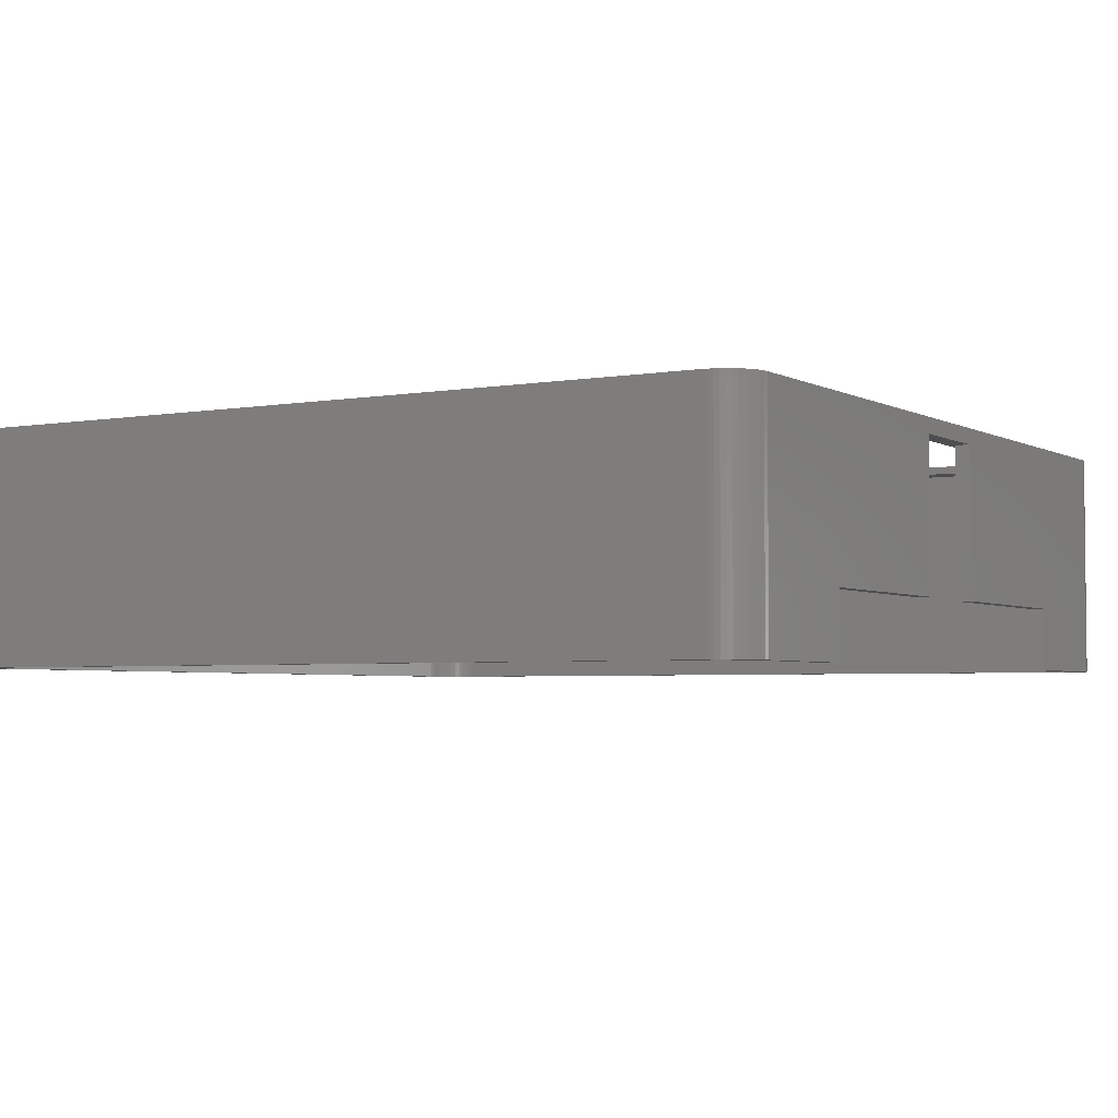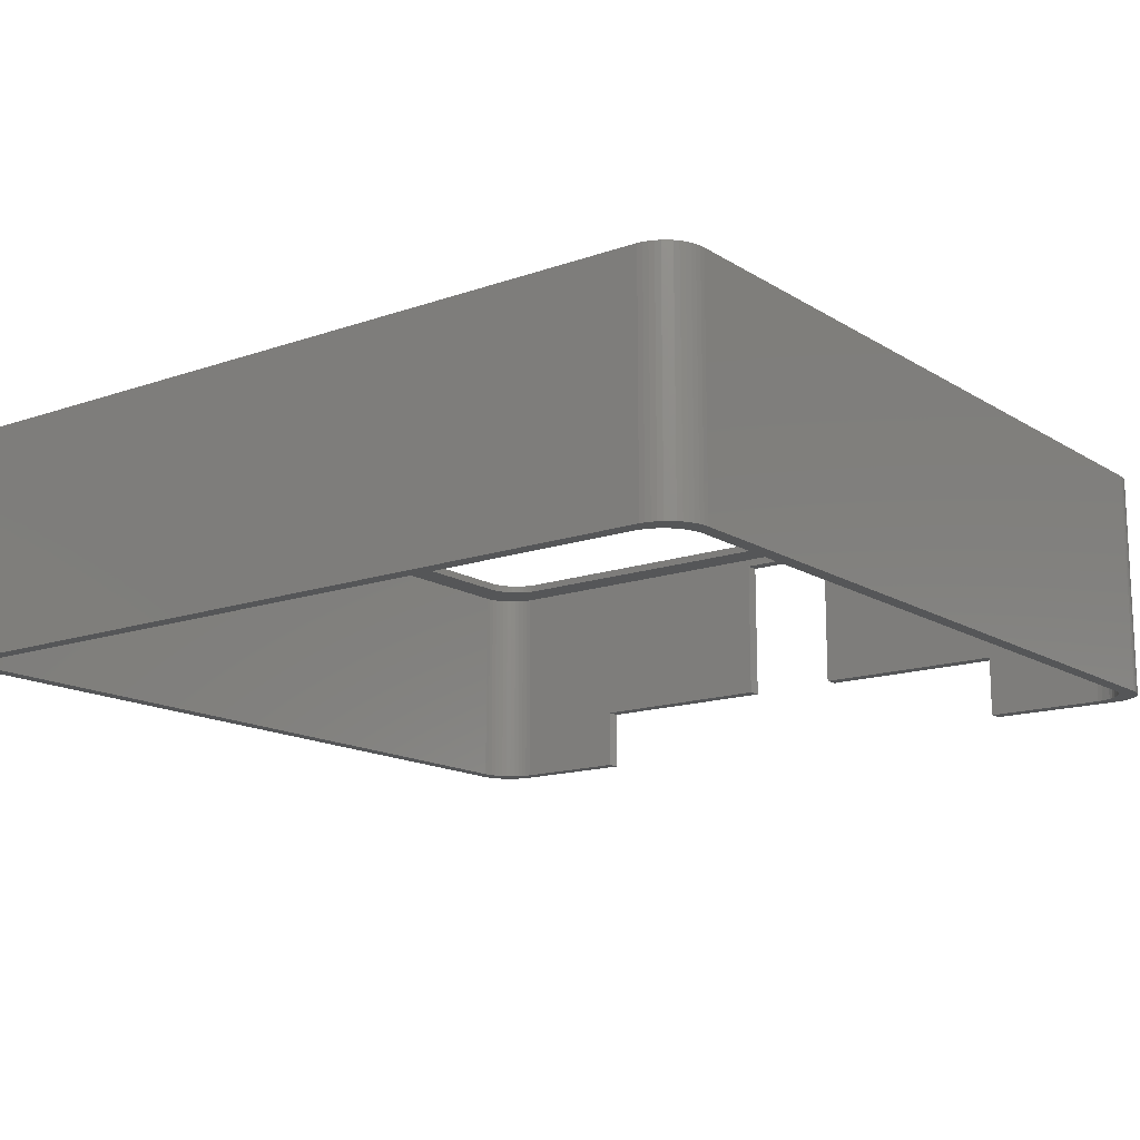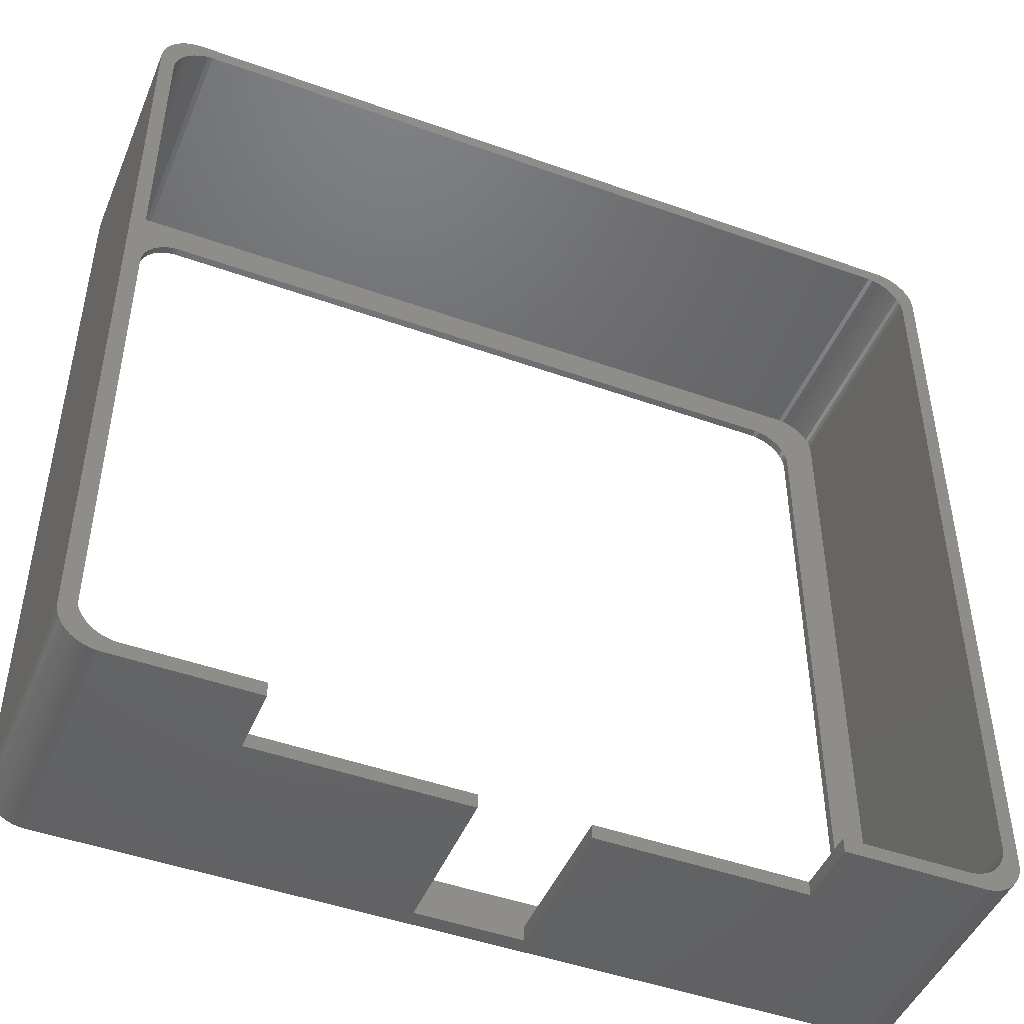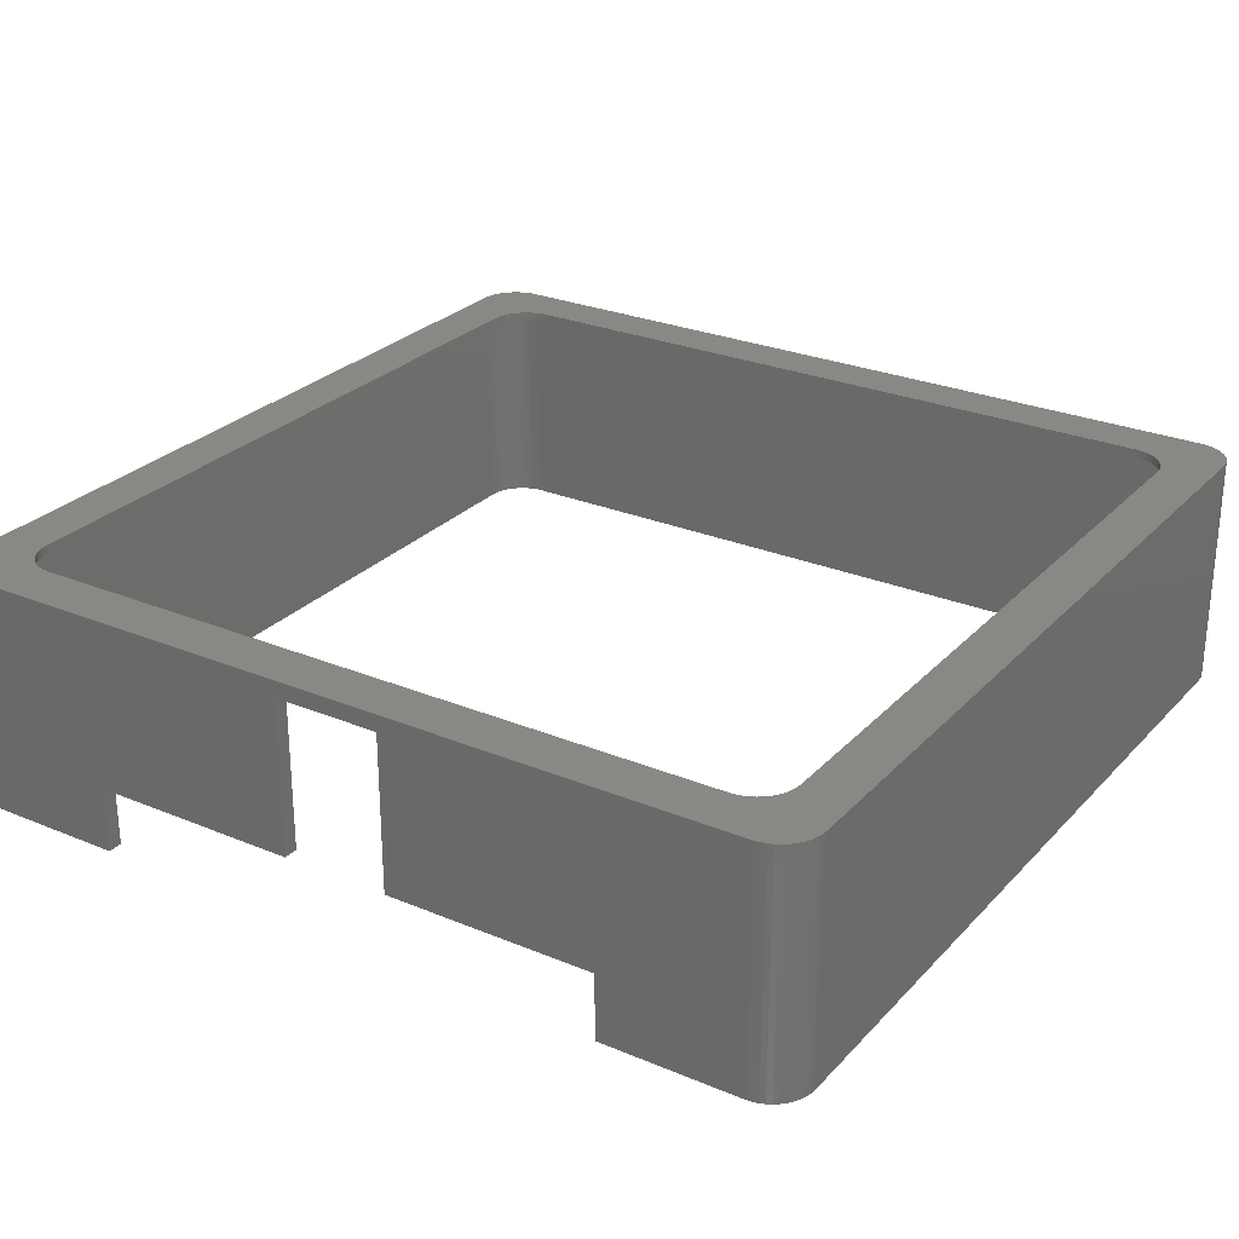
<metadata>
{"format":"stl","ext":"stl","renderer":"f3d","projection":"perspective","resolution":1024,"background":"white","views":[{"elev":-3.6,"azim":-59.0,"up":"+Z"},{"elev":-14.7,"azim":-142.8,"up":"+Z"},{"elev":-47.0,"azim":157.9,"up":"+Y"},{"elev":27.0,"azim":32.9,"up":"+Z"}]}
</metadata>
<code>
# stl→obj: 328 verts, 656 faces
v 1.144e-06 5 28
v 1.144e-06 99.65 0
v 1.144e-06 99.65 28
v 1.144e-06 5 0
v 99.5 6.261 28
v 104.7 5 28
v 104.6 4.373 28
v 100.5 9.2 28
v 104.7 99.65 28
v 104.5 3.757 28
v 100.5 95.45 28
v 104.3 3.159 28
v 100.4 96.08 28
v 99.09 5.777 28
v 104 2.591 28
v 100.3 96.69 28
v 103.7 2.061 28
v 100.1 97.29 28
v 103.3 1.577 28
v 99.83 97.86 28
v 102.8 1.147 28
v 99.5 98.39 28
v 98.64 5.347 28
v 102.3 0.7784 28
v 104.6 100.3 28
v 101.8 0.4759 28
v 104.5 100.9 28
v 101.2 0.2447 28
v 104.3 101.5 28
v 100.6 0.08857 28
v 99.09 98.87 28
v 104 102.1 28
v 100.4 8.573 28
v 100.3 7.957 28
v 100.1 7.359 28
v 98.13 4.978 28
v 99.96 0.009868 28
v 99.83 6.791 28
v 97.58 4.676 28
v 97 4.445 28
v 96.39 4.289 28
v 95.76 4.21 28
v 8.886 4.21 28
v 4.686 0.009868 28
v 8.263 4.289 28
v 7.655 4.445 28
v 7.071 4.676 28
v 6.521 4.978 28
v 4.063 0.08857 28
v 6.013 5.347 28
v 3.455 0.2447 28
v 2.871 0.4759 28
v 2.321 0.7784 28
v 1.813 1.147 28
v 5.555 5.777 28
v 1.355 1.577 28
v 0.6185 2.591 28
v 0.9549 2.061 28
v 103.7 102.6 28
v 103.3 103.1 28
v 102.8 103.5 28
v 98.64 99.3 28
v 102.3 103.9 28
v 101.8 104.2 28
v 101.2 104.4 28
v 100.6 104.6 28
v 98.13 99.67 28
v 99.96 104.6 28
v 97.58 99.97 28
v 97 100.2 28
v 96.39 100.4 28
v 95.76 100.4 28
v 8.886 100.4 28
v 4.686 104.6 28
v 8.263 100.4 28
v 7.655 100.2 28
v 7.071 99.97 28
v 6.521 99.67 28
v 4.063 104.6 28
v 6.013 99.3 28
v 1.813 103.5 28
v 5.555 98.87 28
v 0.3511 101.5 28
v 5.155 98.39 28
v 4.818 97.86 28
v 4.551 97.29 28
v 4.357 96.69 28
v 4.239 96.08 28
v 4.2 95.45 28
v 4.2 9.2 28
v 0.3511 3.159 28
v 5.155 6.261 28
v 0.03943 100.3 28
v 0.1571 3.757 28
v 3.455 104.4 28
v 0.03943 4.373 28
v 2.871 104.2 28
v 2.321 103.9 28
v 4.818 6.791 28
v 4.551 7.359 28
v 1.355 103.1 28
v 4.357 7.957 28
v 0.9549 102.6 28
v 4.239 8.573 28
v 0.6185 102.1 28
v 0.1571 100.9 28
v 4.686 104.6 0
v 99.96 104.6 0
v 1.355 103.1 0
v 1.813 103.5 0
v 104.7 5 0
v 104.7 99.65 0
v 58.83 0.009868 27
v 84.45 0.009868 8
v 99.96 0.009868 0
v 84.45 0.009868 0
v 45.83 0.009868 27
v 20.2 0.009868 8
v 45.83 0.009868 8
v 4.686 0.009868 0
v 20.2 0.009868 0
v 58.83 0.009868 8
v 0.6185 2.591 0
v 0.9549 2.061 0
v 0.3511 101.5 0
v 0.1571 100.9 0
v 0.9549 102.6 0
v 2.321 103.9 0
v 2.871 104.2 0
v 101.2 104.4 0
v 101.8 104.2 0
v 104.6 4.373 0
v 101.8 0.4759 0
v 101.2 0.2447 0
v 0.03943 100.3 0
v 0.6185 102.1 0
v 3.455 104.4 0
v 103.7 102.6 0
v 103.3 103.1 0
v 104 2.591 0
v 104.3 3.159 0
v 104.5 3.757 0
v 1.355 1.577 0
v 3.455 0.2447 0
v 2.871 0.4759 0
v 102.8 1.147 0
v 102.3 0.7784 0
v 100.6 0.08857 0
v 4.063 0.08857 0
v 0.1571 3.757 0
v 0.3511 3.159 0
v 0.03943 4.373 0
v 4.063 104.6 0
v 104.5 100.9 0
v 104.3 101.5 0
v 102.3 103.9 0
v 102.8 103.5 0
v 100.6 104.6 0
v 103.3 1.577 0
v 103.7 2.061 0
v 1.813 1.147 0
v 2.321 0.7784 0
v 104.6 100.3 0
v 104 102.1 0
v 58.83 -1.79 8
v 58.83 -1.79 27
v 45.83 -1.79 27
v 45.83 -1.79 8
v 84.45 -1.79 0
v 84.45 -1.79 8
v 20.2 -1.79 8
v 20.2 -1.79 0
v 2.886 -1.79 0
v 2.263 -1.711 0
v 1.655 -1.555 0
v 1.071 -1.324 0
v 0.5209 -1.022 0
v 0.01288 -0.6526 0
v -0.4448 -0.2227 0
v -0.8451 0.2611 0
v -1.182 0.7912 0
v -1.449 1.359 0
v -1.643 1.957 0
v 106.5 3.2 0
v 106.4 2.573 0
v 106.5 101.5 0
v 106.3 1.957 0
v 106.1 1.359 0
v 105.8 0.7912 0
v 105.5 0.2611 0
v 105.1 -0.2227 0
v 106.4 102.1 0
v 106.3 102.7 0
v 104.6 -0.6526 0
v 104.1 -1.022 0
v 103.6 -1.324 0
v 103 -1.555 0
v 102.4 -1.711 0
v 101.8 -1.79 0
v 106.1 103.3 0
v 105.8 103.9 0
v 105.5 104.4 0
v 105.1 104.9 0
v 104.6 105.3 0
v 104.1 105.7 0
v 103.6 106 0
v 103 106.2 0
v 102.4 106.4 0
v 101.8 106.4 0
v 2.886 106.4 0
v 1.655 106.2 0
v 2.263 106.4 0
v 0.5209 105.7 0
v 0.01288 105.3 0
v 1.071 106 0
v -0.8451 104.4 0
v -1.449 103.3 0
v -1.643 102.7 0
v -1.8 101.5 0
v -1.8 3.2 0
v -1.761 2.573 0
v -1.761 102.1 0
v -0.4448 104.9 0
v -1.182 103.9 0
v 4.2 9.2 29
v 4.2 95.45 29
v 4.239 96.08 29
v 100.5 95.45 29
v 100.5 9.2 29
v 8.886 100.4 29
v 8.263 100.4 29
v 95.76 100.4 29
v 5.155 98.39 29
v 5.555 98.87 29
v 4.239 8.573 29
v 4.357 96.69 29
v 4.551 97.29 29
v 5.555 5.777 29
v 5.155 6.261 29
v 7.071 99.97 29
v 6.521 99.67 29
v 99.09 98.87 29
v 98.64 99.3 29
v 97.58 99.97 29
v 97 100.2 29
v 100.1 7.359 29
v 99.83 6.791 29
v 98.64 5.347 29
v 99.09 5.777 29
v 6.013 5.347 29
v 8.886 4.21 29
v 95.76 4.21 29
v 97.58 4.676 29
v 98.13 4.978 29
v 4.551 7.359 29
v 4.357 7.957 29
v 4.818 97.86 29
v 7.655 100.2 29
v 6.013 99.3 29
v 100.3 7.957 29
v 100.4 8.573 29
v 4.818 6.791 29
v 7.071 4.676 29
v 7.655 4.445 29
v 96.39 4.289 29
v 97 4.445 29
v 100.4 96.08 29
v 100.1 97.29 29
v 100.3 96.69 29
v 99.5 98.39 29
v 98.13 99.67 29
v 96.39 100.4 29
v 99.5 6.261 29
v 99.83 97.86 29
v 6.521 4.978 29
v 8.263 4.289 29
v -1.8 101.5 29
v -1.8 3.2 29
v -1.761 102.1 29
v 106.5 3.2 29
v 106.5 101.5 29
v 2.263 106.4 29
v 2.886 106.4 29
v 106.4 102.1 29
v 106.3 102.7 29
v 106.1 103.3 29
v 105.8 103.9 29
v 105.5 104.4 29
v 105.1 104.9 29
v 104.6 105.3 29
v 104.1 105.7 29
v 103.6 106 29
v 106.4 2.573 29
v 103 106.2 29
v 106.3 1.957 29
v 102.4 106.4 29
v 106.1 1.359 29
v 101.8 106.4 29
v 105.8 0.7912 29
v 105.5 0.2611 29
v 105.1 -0.2227 29
v 104.6 -0.6526 29
v 104.1 -1.022 29
v 103.6 -1.324 29
v 103 -1.555 29
v 102.4 -1.711 29
v 101.8 -1.79 29
v 2.886 -1.79 29
v 1.655 -1.555 29
v 1.655 106.2 29
v -1.761 2.573 29
v 1.071 106 29
v 2.263 -1.711 29
v 0.5209 105.7 29
v 0.01288 105.3 29
v 1.071 -1.324 29
v -0.4448 104.9 29
v 0.5209 -1.022 29
v -0.8451 104.4 29
v 0.01288 -0.6526 29
v -1.182 103.9 29
v -0.4448 -0.2227 29
v -1.449 103.3 29
v -0.8451 0.2611 29
v -1.643 102.7 29
v -1.182 0.7912 29
v -1.449 1.359 29
v -1.643 1.957 29
f 1 2 3
f 2 1 4
f 5 6 7
f 6 8 9
f 5 7 10
f 11 9 8
f 5 10 12
f 13 9 11
f 14 12 15
f 16 9 13
f 14 15 17
f 18 9 16
f 14 17 19
f 20 9 18
f 14 19 21
f 22 9 20
f 23 21 24
f 9 22 25
f 23 24 26
f 25 22 27
f 23 26 28
f 27 22 29
f 23 28 30
f 31 29 22
f 29 31 32
f 6 33 8
f 6 34 33
f 6 35 34
f 36 30 37
f 6 38 35
f 6 5 38
f 12 14 5
f 21 23 14
f 30 36 23
f 37 39 36
f 37 40 39
f 37 41 40
f 37 42 41
f 37 43 42
f 44 43 37
f 44 45 43
f 44 46 45
f 44 47 46
f 44 48 47
f 49 48 44
f 48 49 50
f 51 50 49
f 52 50 51
f 53 50 52
f 54 50 53
f 50 54 55
f 56 55 54
f 57 55 58
f 58 55 56
f 32 31 59
f 59 31 60
f 60 31 61
f 62 61 31
f 61 62 63
f 63 62 64
f 64 62 65
f 65 62 66
f 67 66 62
f 66 67 68
f 69 68 67
f 70 68 69
f 71 68 70
f 72 68 71
f 73 68 72
f 73 74 68
f 75 74 73
f 76 74 75
f 77 74 76
f 78 74 77
f 79 78 80
f 81 80 82
f 83 82 84
f 3 84 85
f 3 85 86
f 3 86 87
f 3 87 88
f 3 88 89
f 78 79 74
f 90 1 89
f 91 55 57
f 3 89 1
f 55 91 92
f 84 3 93
f 94 92 91
f 80 95 79
f 96 92 94
f 80 97 95
f 1 92 96
f 80 98 97
f 92 1 99
f 80 81 98
f 99 1 100
f 82 101 81
f 100 1 102
f 82 103 101
f 102 1 104
f 82 105 103
f 104 1 90
f 82 83 105
f 84 106 83
f 84 93 106
f 107 68 74
f 68 107 108
f 109 81 101
f 81 109 110
f 111 9 112
f 9 111 6
f 37 113 44
f 37 114 113
f 115 114 37
f 114 115 116
f 117 44 113
f 118 117 119
f 117 118 44
f 120 118 121
f 118 120 44
f 113 114 122
f 58 123 57
f 123 58 124
f 106 125 83
f 125 106 126
f 103 109 101
f 109 103 127
f 128 97 98
f 97 128 129
f 130 64 65
f 64 130 131
f 132 6 111
f 6 132 7
f 133 28 26
f 28 133 134
f 93 126 106
f 126 93 135
f 105 127 103
f 127 105 136
f 83 136 105
f 136 83 125
f 129 95 97
f 95 129 137
f 138 60 139
f 60 138 59
f 140 12 141
f 12 140 15
f 141 10 142
f 10 141 12
f 56 124 58
f 124 56 143
f 144 52 51
f 52 144 145
f 146 24 21
f 24 146 147
f 148 37 30
f 37 148 115
f 134 30 28
f 30 134 148
f 120 49 44
f 49 120 149
f 91 150 94
f 150 91 151
f 96 4 1
f 4 96 152
f 3 135 93
f 135 3 2
f 110 98 81
f 98 110 128
f 137 79 95
f 79 137 153
f 153 74 79
f 74 153 107
f 154 29 155
f 29 154 27
f 131 63 64
f 63 131 156
f 156 61 63
f 61 156 157
f 157 60 61
f 60 157 139
f 158 65 66
f 65 158 130
f 108 66 68
f 66 108 158
f 159 17 160
f 17 159 19
f 159 21 19
f 21 159 146
f 160 15 140
f 15 160 17
f 142 7 132
f 7 142 10
f 57 151 91
f 151 57 123
f 161 56 54
f 56 161 143
f 145 53 52
f 53 145 162
f 147 26 24
f 26 147 133
f 149 51 49
f 51 149 144
f 94 152 96
f 152 94 150
f 163 27 154
f 27 163 25
f 112 25 163
f 25 112 9
f 164 59 138
f 59 164 32
f 155 32 164
f 32 155 29
f 162 54 53
f 54 162 161
f 165 113 122
f 113 165 166
f 167 113 166
f 113 167 117
f 167 119 117
f 119 167 168
f 169 114 116
f 114 169 170
f 165 114 170
f 114 165 122
f 171 119 168
f 119 171 118
f 171 121 118
f 121 171 172
f 172 120 121
f 173 120 172
f 173 149 120
f 173 144 149
f 173 145 144
f 174 145 173
f 175 145 174
f 145 175 162
f 176 162 175
f 177 162 176
f 162 177 161
f 178 161 177
f 161 178 143
f 179 143 178
f 180 143 179
f 143 180 124
f 181 124 180
f 182 124 181
f 124 182 123
f 123 183 151
f 183 123 182
f 141 184 185
f 184 111 186
f 141 185 187
f 112 186 111
f 140 187 188
f 163 186 112
f 160 188 189
f 154 186 163
f 160 189 190
f 155 186 154
f 159 190 191
f 186 155 192
f 192 155 193
f 159 191 194
f 184 132 111
f 184 142 132
f 184 141 142
f 146 194 195
f 187 140 141
f 188 160 140
f 147 195 196
f 190 159 160
f 147 196 197
f 194 146 159
f 133 197 198
f 195 147 146
f 197 133 147
f 199 133 198
f 199 134 133
f 199 148 134
f 199 115 148
f 169 115 199
f 115 169 116
f 164 193 155
f 193 164 200
f 138 200 164
f 200 138 201
f 201 138 202
f 139 202 138
f 202 139 203
f 203 139 204
f 157 204 139
f 204 157 205
f 156 205 157
f 205 156 206
f 206 156 207
f 131 207 156
f 207 131 208
f 131 209 208
f 130 209 131
f 158 209 130
f 108 209 158
f 107 209 108
f 107 210 209
f 153 210 107
f 137 210 153
f 129 210 137
f 211 129 128
f 129 212 210
f 213 128 110
f 129 211 212
f 214 110 109
f 128 215 211
f 216 109 127
f 217 127 136
f 128 213 215
f 218 136 125
f 219 125 126
f 219 126 135
f 110 214 213
f 219 135 2
f 4 220 2
f 219 2 220
f 221 151 183
f 125 219 222
f 220 151 221
f 109 223 214
f 151 220 150
f 109 216 223
f 150 220 152
f 127 224 216
f 152 220 4
f 127 217 224
f 136 218 217
f 125 222 218
f 225 89 226
f 89 225 90
f 226 88 227
f 88 226 89
f 8 228 11
f 228 8 229
f 75 230 231
f 230 75 73
f 73 232 230
f 232 73 72
f 233 82 234
f 82 233 84
f 235 90 225
f 90 235 104
f 236 86 237
f 86 236 87
f 238 92 239
f 92 238 55
f 78 240 241
f 240 78 77
f 62 242 243
f 242 62 31
f 70 244 245
f 244 70 69
f 227 87 236
f 87 227 88
f 38 246 35
f 246 38 247
f 14 248 249
f 248 14 23
f 50 238 250
f 238 50 55
f 42 251 252
f 251 42 43
f 36 253 254
f 253 36 39
f 255 102 256
f 102 255 100
f 257 84 233
f 84 257 85
f 77 258 240
f 258 77 76
f 82 259 234
f 259 82 80
f 35 260 34
f 260 35 246
f 33 229 8
f 229 33 261
f 34 261 33
f 261 34 260
f 239 99 262
f 99 239 92
f 46 263 264
f 263 46 47
f 40 265 266
f 265 40 41
f 256 104 235
f 104 256 102
f 237 85 257
f 85 237 86
f 76 231 258
f 231 76 75
f 80 241 259
f 241 80 78
f 11 267 13
f 267 11 228
f 16 268 18
f 268 16 269
f 22 242 31
f 242 22 270
f 69 271 244
f 271 69 67
f 67 243 271
f 243 67 62
f 71 245 272
f 245 71 70
f 5 247 38
f 247 5 273
f 262 100 255
f 100 262 99
f 23 254 248
f 254 23 36
f 39 266 253
f 266 39 40
f 41 252 265
f 252 41 42
f 13 269 16
f 269 13 267
f 20 270 22
f 270 20 274
f 18 274 20
f 274 18 268
f 72 272 232
f 272 72 71
f 14 273 5
f 273 14 249
f 47 275 263
f 275 47 48
f 48 250 275
f 250 48 50
f 43 276 251
f 276 43 45
f 45 264 276
f 264 45 46
f 220 277 219
f 277 220 278
f 219 279 222
f 279 219 277
f 280 186 281
f 186 280 184
f 210 282 283
f 282 210 212
f 242 281 284
f 281 228 280
f 242 284 285
f 229 280 228
f 242 285 286
f 261 280 229
f 242 286 287
f 260 280 261
f 242 287 288
f 246 280 260
f 242 288 289
f 247 280 246
f 242 289 290
f 273 280 247
f 242 290 291
f 249 280 273
f 242 291 292
f 280 249 293
f 242 292 294
f 293 249 295
f 243 294 296
f 295 249 297
f 243 296 298
f 297 249 299
f 299 249 300
f 281 267 228
f 281 269 267
f 281 268 269
f 281 274 268
f 281 270 274
f 281 242 270
f 294 243 242
f 298 271 243
f 298 244 271
f 298 245 244
f 298 272 245
f 298 232 272
f 298 230 232
f 227 277 226
f 236 277 227
f 237 277 236
f 257 277 237
f 233 277 257
f 234 277 233
f 277 234 283
f 259 283 234
f 241 283 259
f 240 283 241
f 258 283 240
f 231 283 258
f 230 283 231
f 283 230 298
f 300 249 301
f 301 249 302
f 302 249 303
f 303 249 304
f 304 249 305
f 248 305 249
f 305 248 306
f 306 248 307
f 254 307 248
f 253 307 254
f 266 307 253
f 265 307 266
f 252 307 265
f 251 307 252
f 251 308 307
f 276 308 251
f 264 308 276
f 263 308 264
f 275 308 263
f 250 308 275
f 309 250 238
f 278 238 239
f 278 239 262
f 278 262 255
f 278 255 256
f 278 256 235
f 278 235 225
f 226 277 225
f 277 283 282
f 278 225 277
f 277 282 310
f 238 278 311
f 277 310 312
f 250 313 308
f 277 312 314
f 250 309 313
f 277 314 315
f 238 316 309
f 277 315 317
f 238 318 316
f 277 317 319
f 238 320 318
f 277 319 321
f 238 322 320
f 277 321 323
f 238 324 322
f 277 323 325
f 238 326 324
f 277 325 279
f 238 327 326
f 238 328 327
f 238 311 328
f 209 283 298
f 283 209 210
f 216 317 223
f 317 216 319
f 195 302 303
f 302 195 194
f 218 323 217
f 323 218 325
f 179 324 180
f 324 179 322
f 214 317 315
f 317 214 223
f 208 298 296
f 298 208 209
f 222 325 218
f 325 222 279
f 293 184 280
f 184 293 185
f 299 188 297
f 188 299 189
f 308 167 307
f 308 171 167
f 173 171 308
f 171 173 172
f 166 307 167
f 170 166 165
f 166 170 307
f 199 170 169
f 170 199 307
f 167 171 168
f 183 311 221
f 311 183 328
f 182 328 183
f 328 182 327
f 224 319 216
f 319 224 321
f 217 321 224
f 321 217 323
f 211 312 310
f 312 211 215
f 288 203 289
f 203 288 202
f 206 294 292
f 294 206 207
f 297 187 295
f 187 297 188
f 301 190 300
f 190 301 191
f 176 309 316
f 309 176 175
f 198 305 306
f 305 198 197
f 174 308 313
f 308 174 173
f 199 306 307
f 306 199 198
f 197 304 305
f 304 197 196
f 221 278 220
f 278 221 311
f 180 326 181
f 326 180 324
f 212 310 282
f 310 212 211
f 213 315 314
f 315 213 214
f 215 314 312
f 314 215 213
f 285 200 286
f 200 285 193
f 207 296 294
f 296 207 208
f 205 292 291
f 292 205 206
f 204 291 290
f 291 204 205
f 203 290 289
f 290 203 204
f 295 185 293
f 185 295 187
f 194 301 302
f 301 194 191
f 181 327 182
f 327 181 326
f 179 320 322
f 320 179 178
f 177 316 318
f 316 177 176
f 196 303 304
f 303 196 195
f 287 202 288
f 202 287 201
f 286 201 287
f 201 286 200
f 284 193 285
f 193 284 192
f 281 192 284
f 192 281 186
f 300 189 299
f 189 300 190
f 178 318 320
f 318 178 177
f 175 313 309
f 313 175 174

</code>
